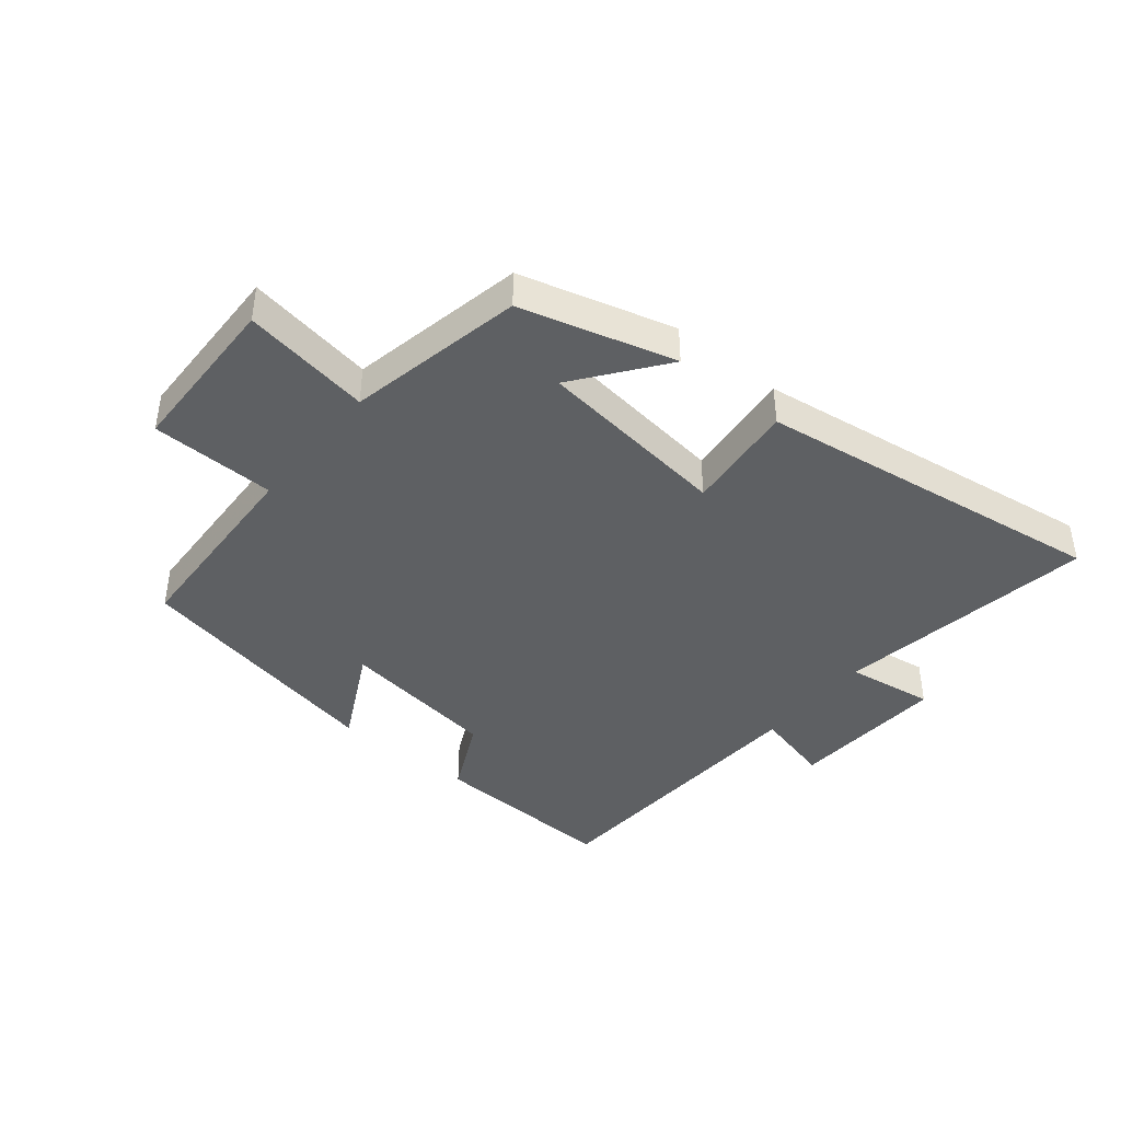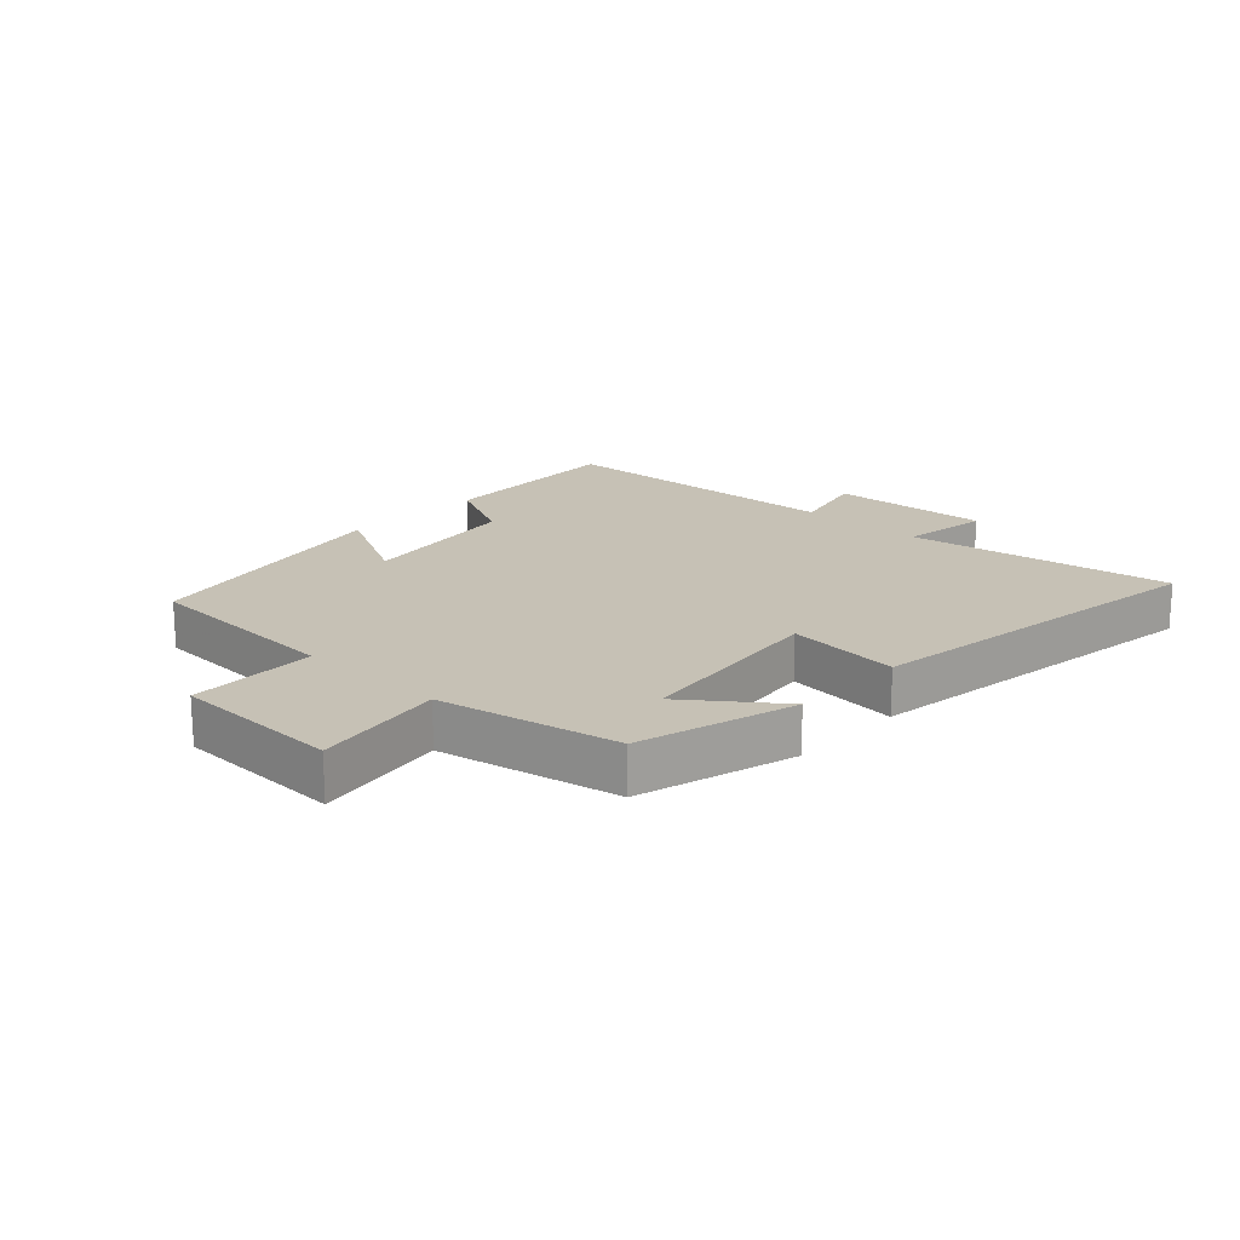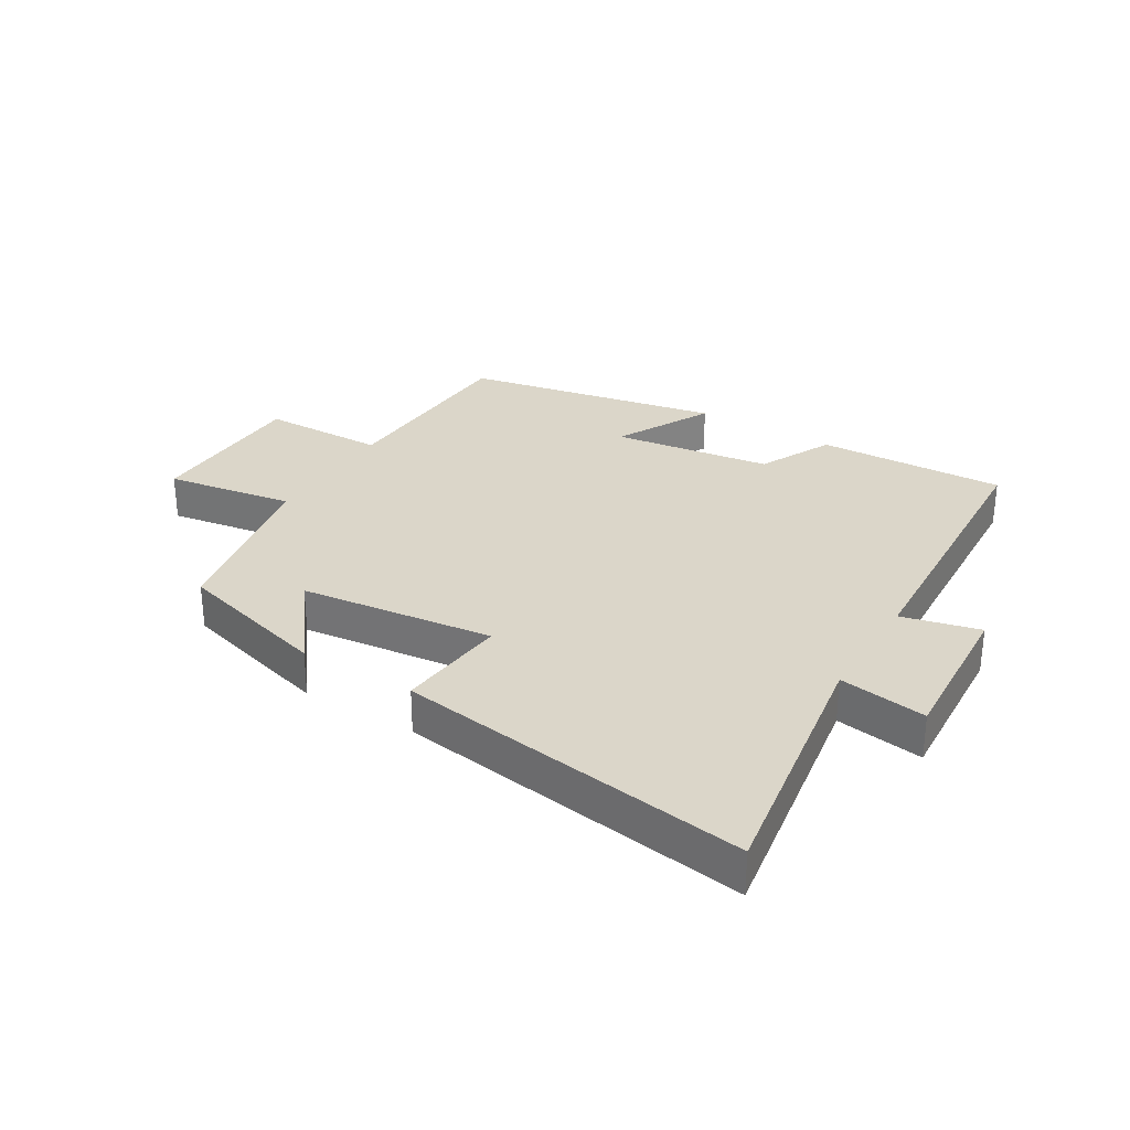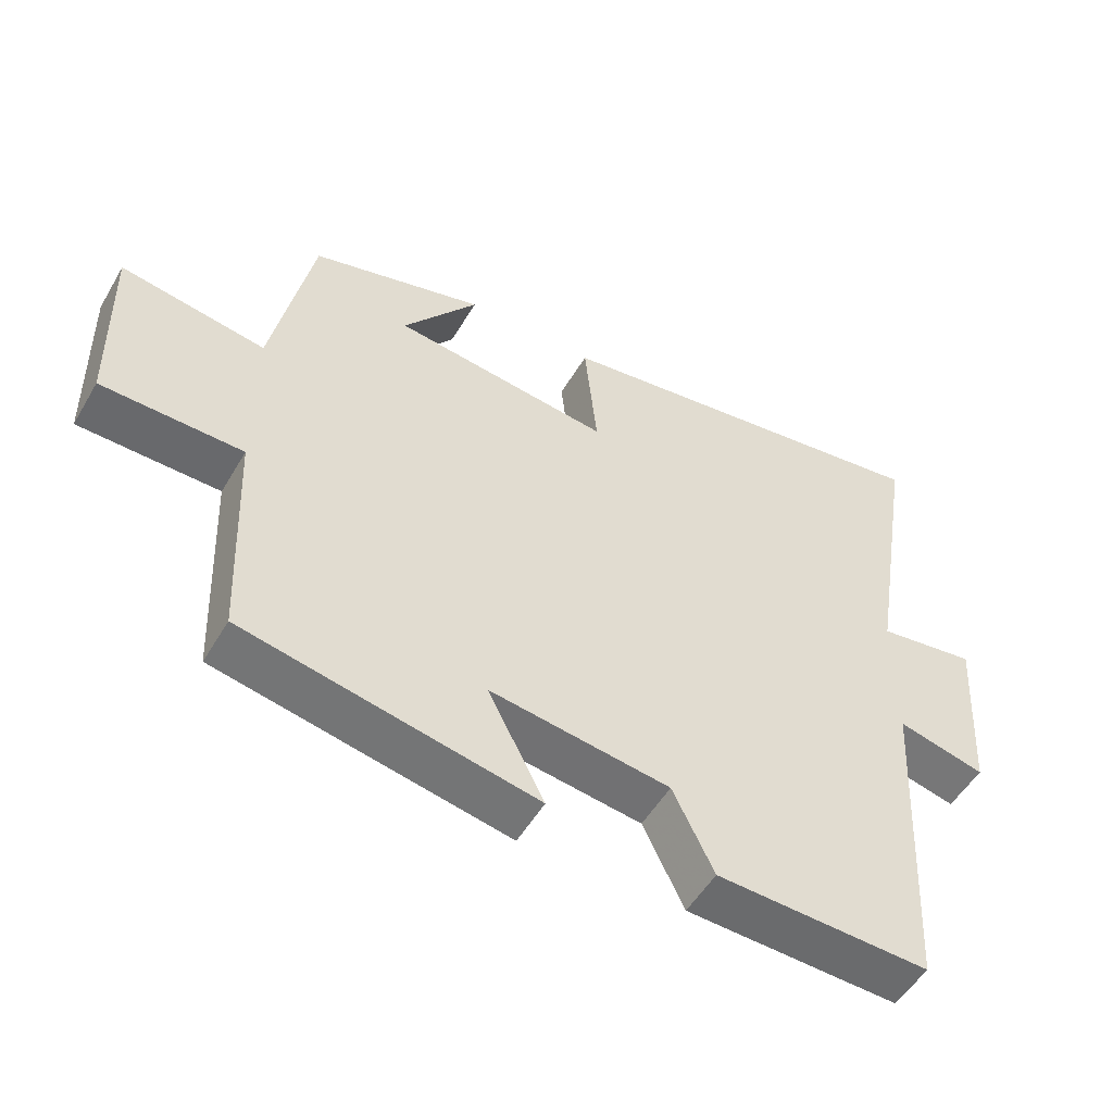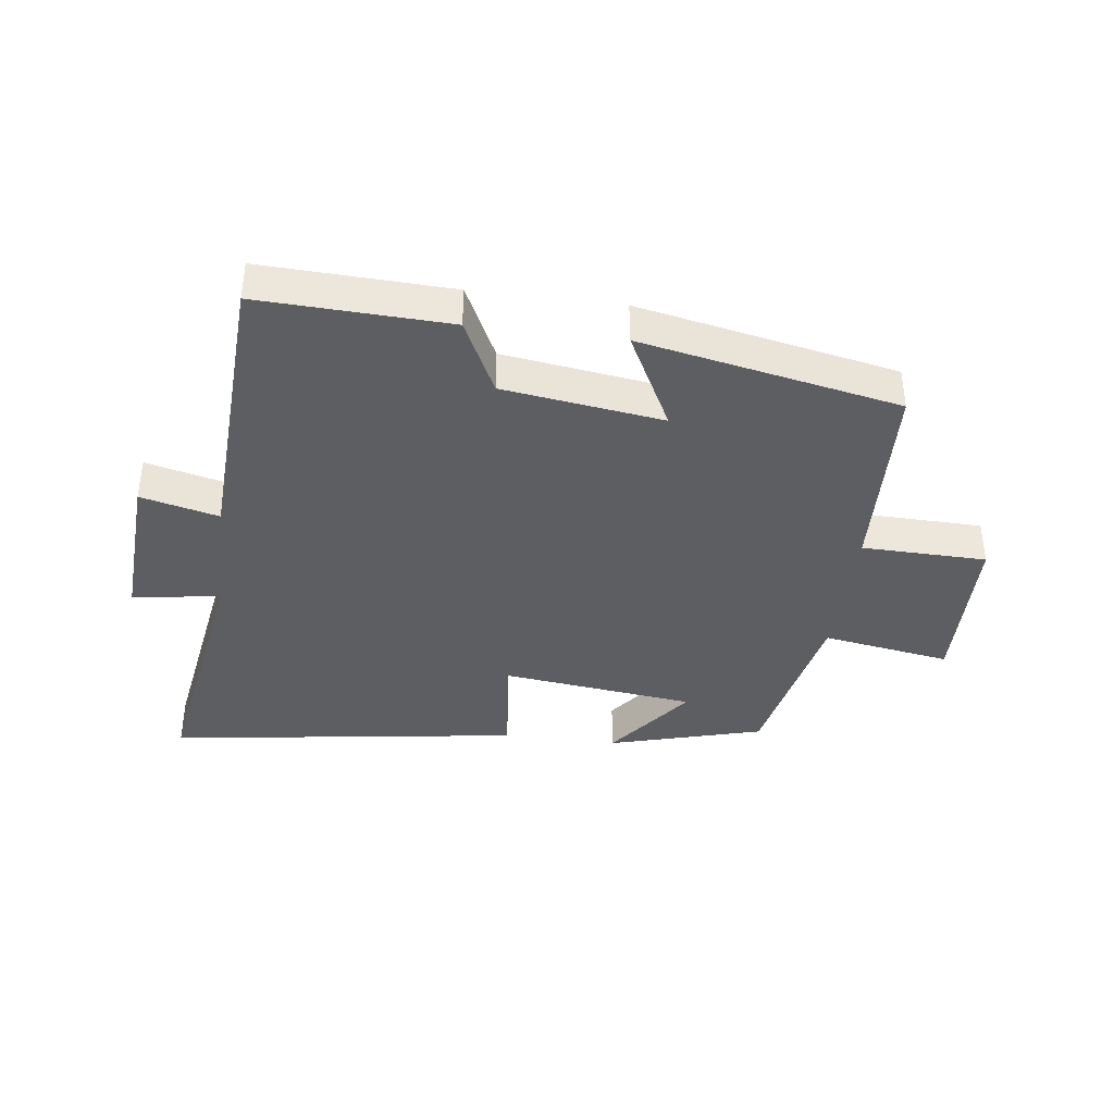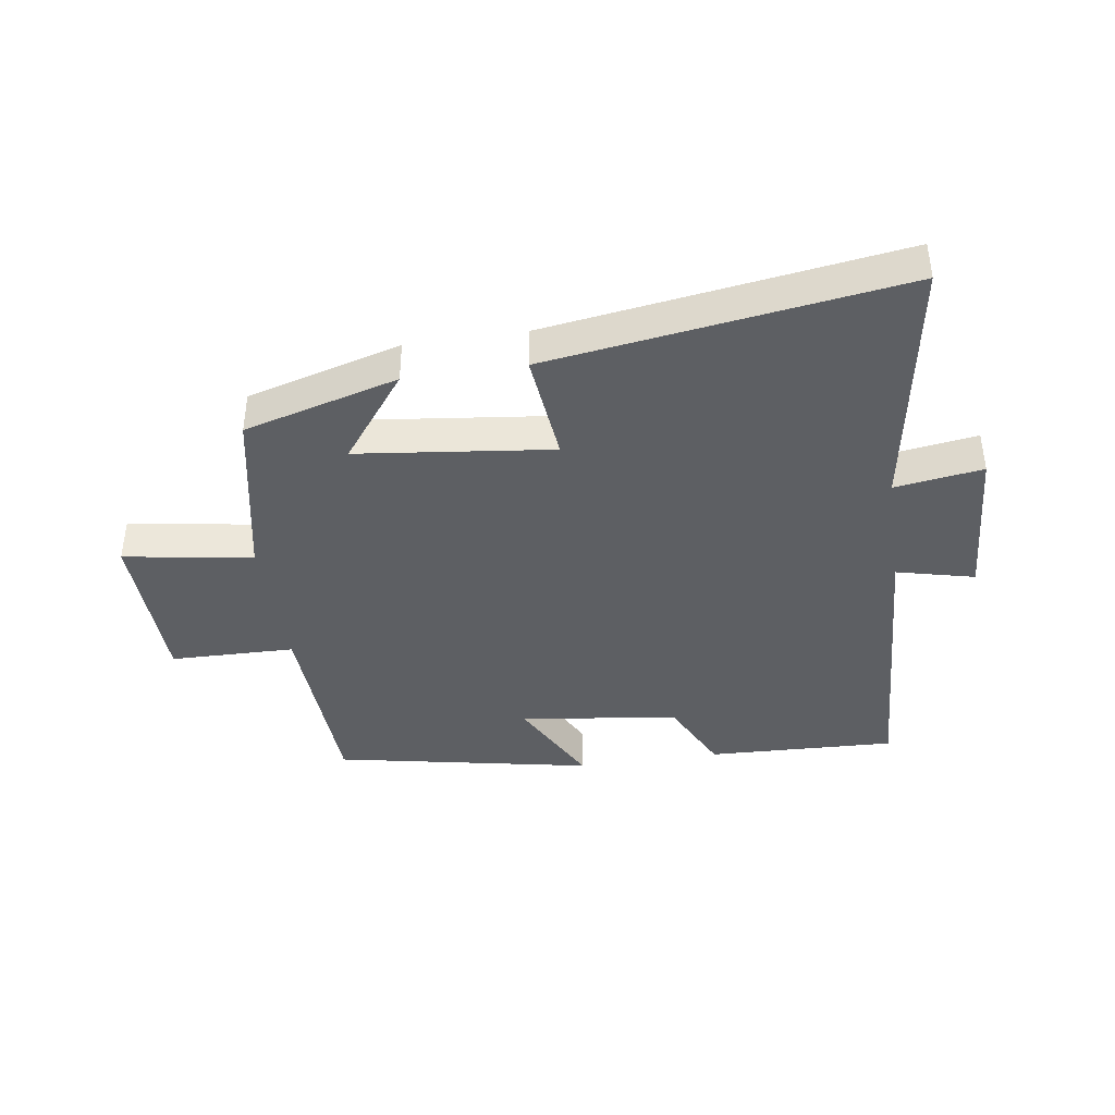
<metadata>
{"format":"obj","ext":"obj","renderer":"f3d","projection":"perspective","resolution":1024,"background":"white","views":[{"elev":-42.1,"azim":-39.2,"up":"+Y"},{"elev":18.7,"azim":-46.8,"up":"+Y"},{"elev":30.1,"azim":31.3,"up":"+Y"},{"elev":-52.3,"azim":-29.8,"up":"+Z"},{"elev":-39.0,"azim":172.7,"up":"+Y"},{"elev":-40.4,"azim":8.6,"up":"+Y"}]}
</metadata>
<code>
v 0.568 0.07 0.581
v 0.5 0.07 0.161
v 0.642 0.07 0.182
v 0.626 0.07 -0.072
v 0.5 0.07 -0.041
v 0.474 0.07 -0.512
v 0.168 0.07 -0.5
v 0.109 0.07 -0.379
v -0.149 0.07 -0.343
v -0.068 0.07 -0.5
v -0.486 0.07 -0.417
v -0.5 0.07 -0.092
v -0.702 0.07 -0.088
v -0.708 0.07 0.18
v -0.5 0.07 0.146
v -0.442 0.07 0.431
v -0.192 0.07 0.5
v -0.3 0.07 0.358
v 0.014 0.07 0.32
v -0.004 0.07 0.5
v 0.568 0 0.581
v 0.5 0 0.161
v 0.642 0 0.182
v 0.626 0 -0.072
v 0.5 0 -0.041
v 0.474 0 -0.512
v 0.168 0 -0.5
v 0.109 0 -0.379
v -0.149 0 -0.343
v -0.068 0 -0.5
v -0.486 0 -0.417
v -0.5 0 -0.092
v -0.702 0 -0.088
v -0.708 0 0.18
v -0.5 0 0.146
v -0.442 0 0.431
v -0.192 0 0.5
v -0.3 0 0.358
v 0.014 0 0.32
v -0.004 0 0.5
f 19 20 1 2
f 18 19 2
f 15 16 17 18
f 15 18 2
f 12 13 14 15
f 11 12 15
f 10 11 15
f 9 10 15
f 8 9 15 2
f 7 8 2
f 6 7 2
f 5 6 2
f 2 3 4 5
f 22 21 40 39
f 22 39 38
f 38 37 36 35
f 22 38 35
f 35 34 33 32
f 35 32 31
f 35 31 30
f 35 30 29
f 22 35 29 28
f 22 28 27
f 22 27 26
f 22 26 25
f 25 24 23 22
f 1 21 22 2
f 2 22 23 3
f 3 23 24 4
f 4 24 25 5
f 5 25 26 6
f 6 26 27 7
f 7 27 28 8
f 8 28 29 9
f 9 29 30 10
f 10 30 31 11
f 11 31 32 12
f 12 32 33 13
f 13 33 34 14
f 14 34 35 15
f 15 35 36 16
f 16 36 37 17
f 17 37 38 18
f 18 38 39 19
f 19 39 40 20
f 20 40 21 1

</code>
